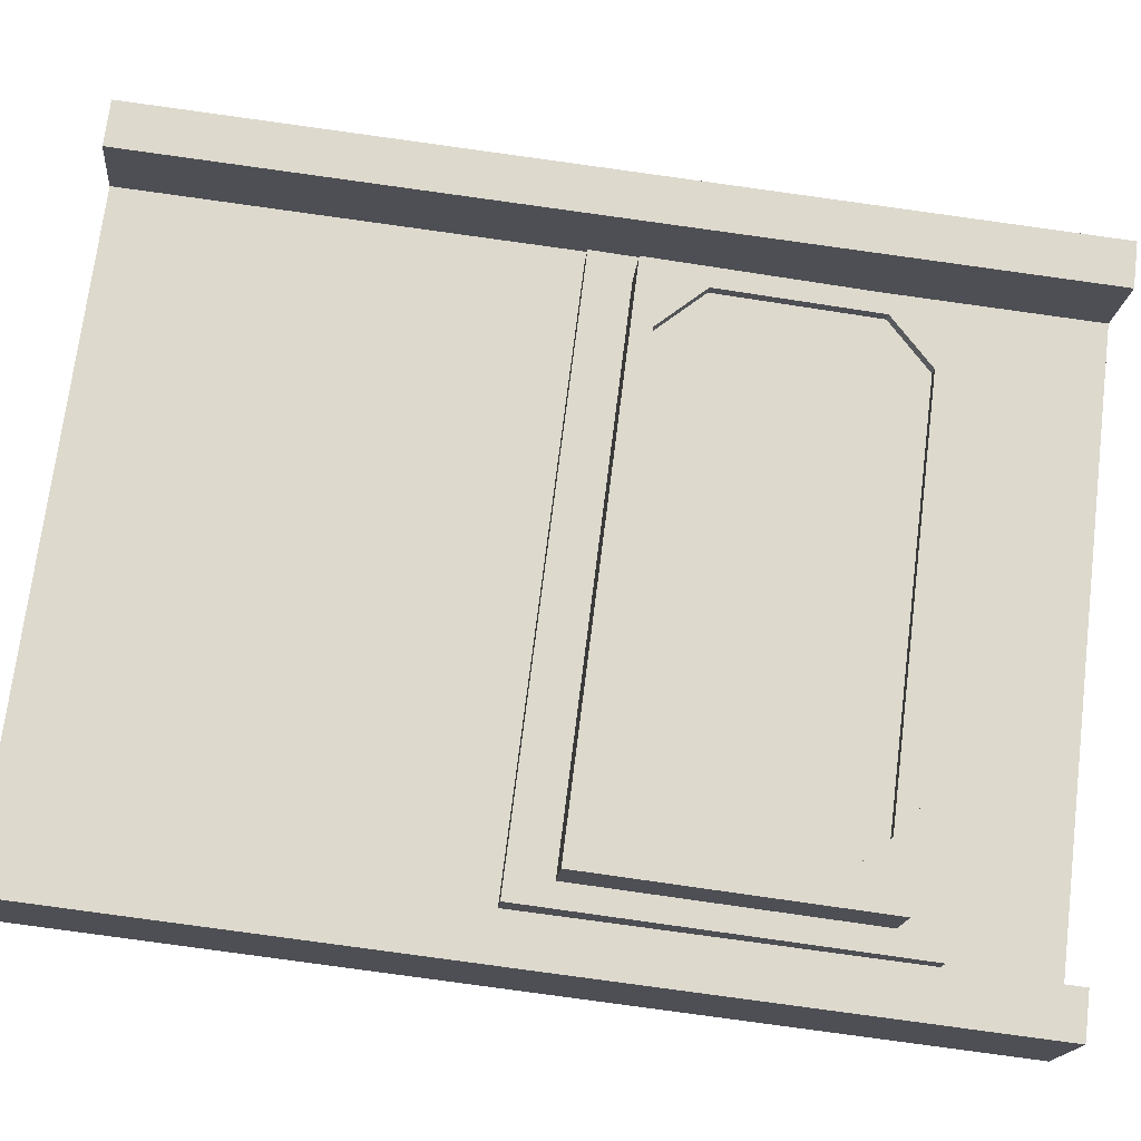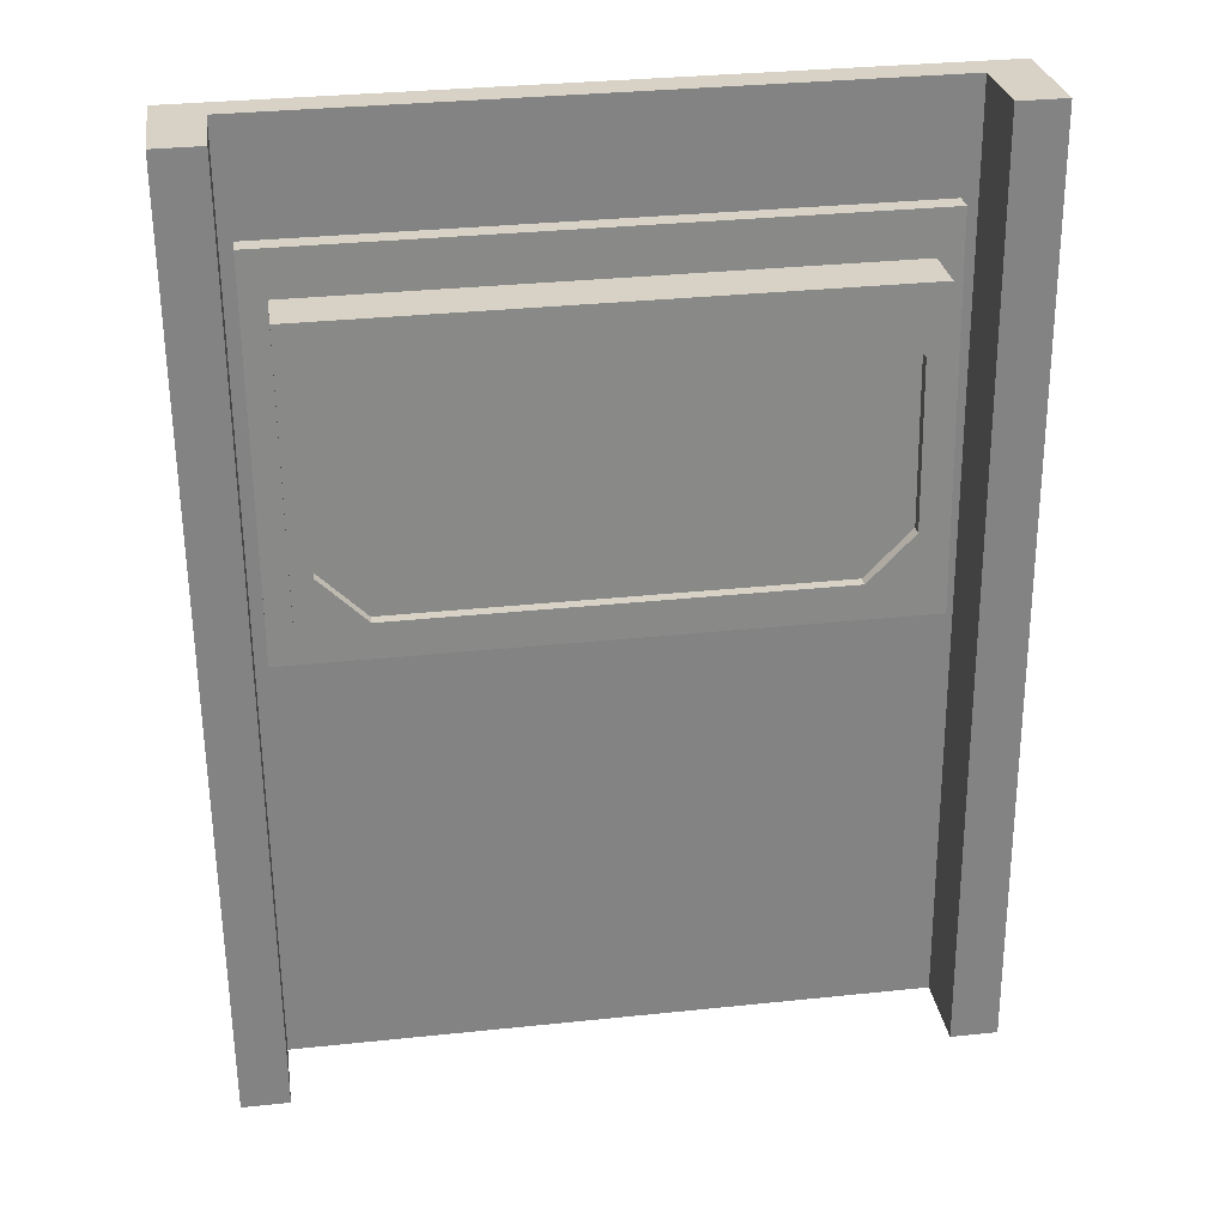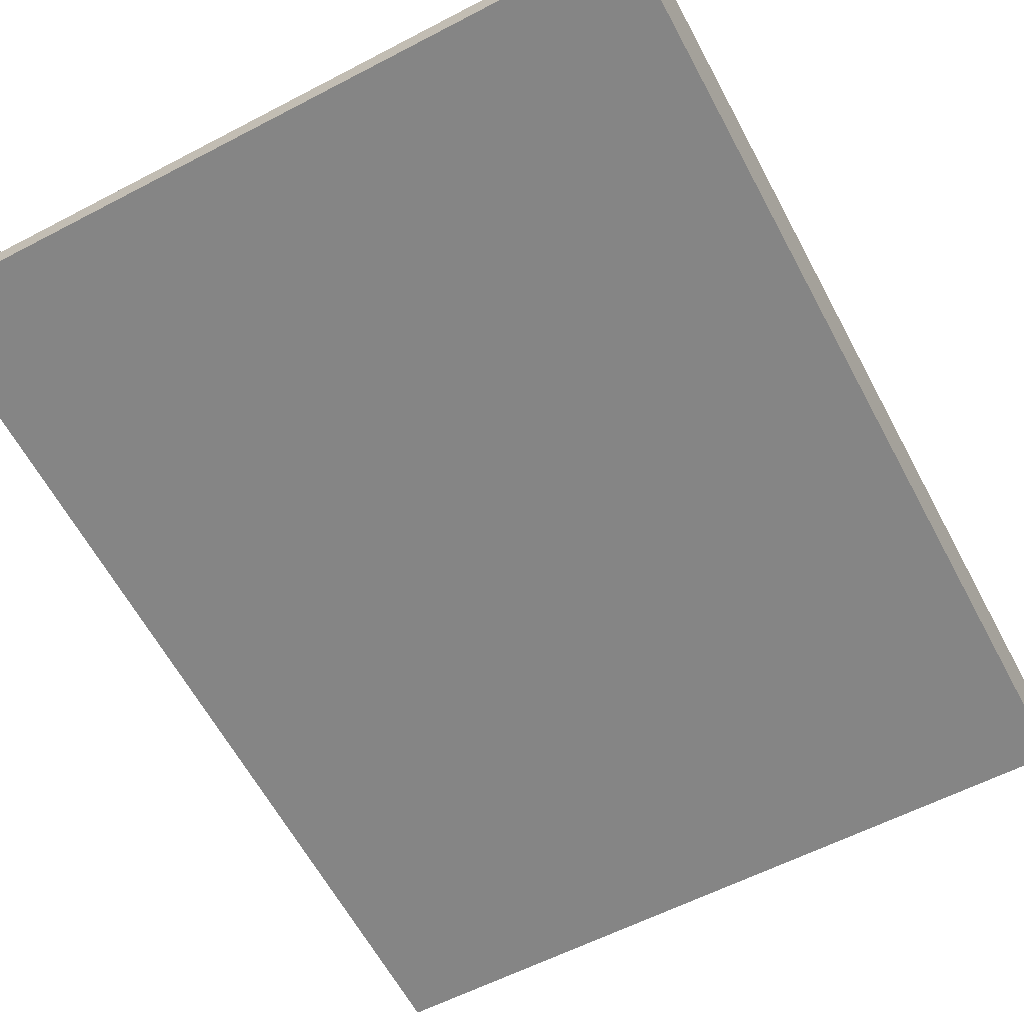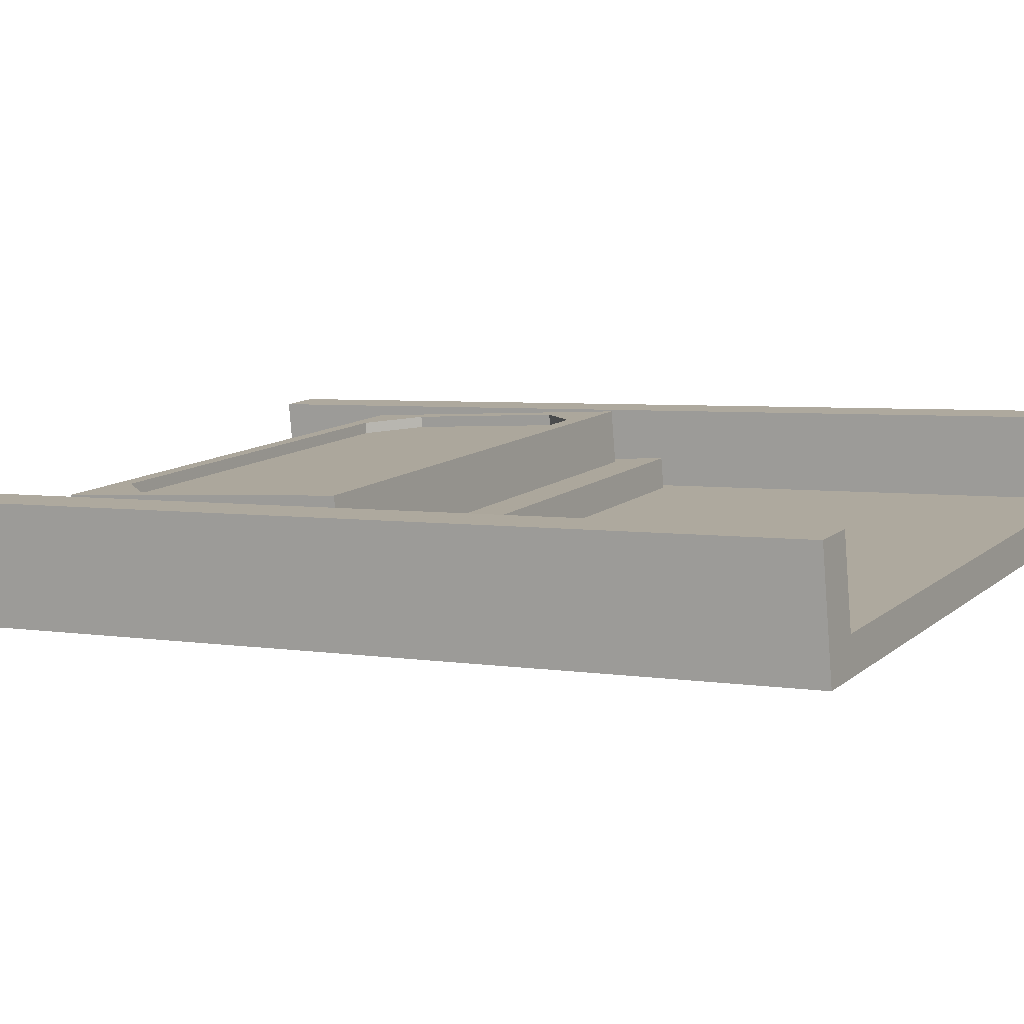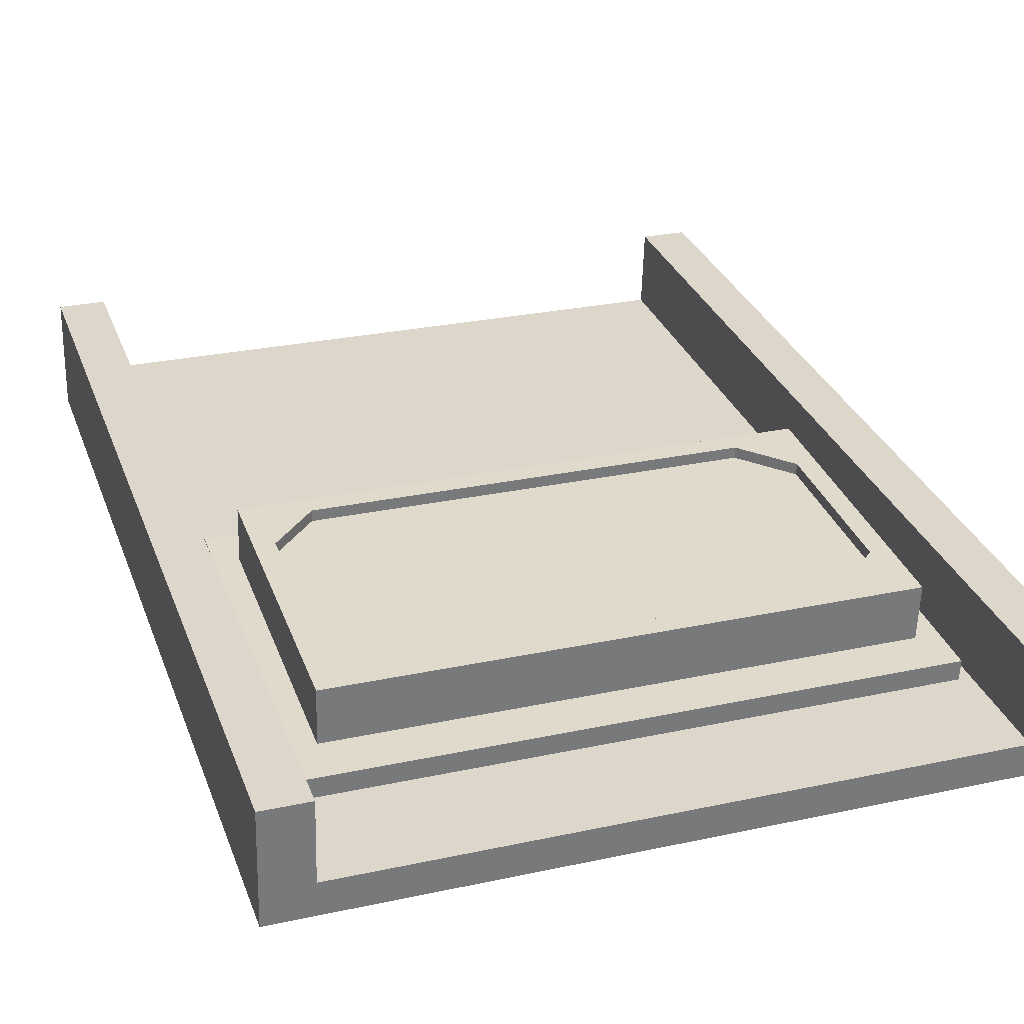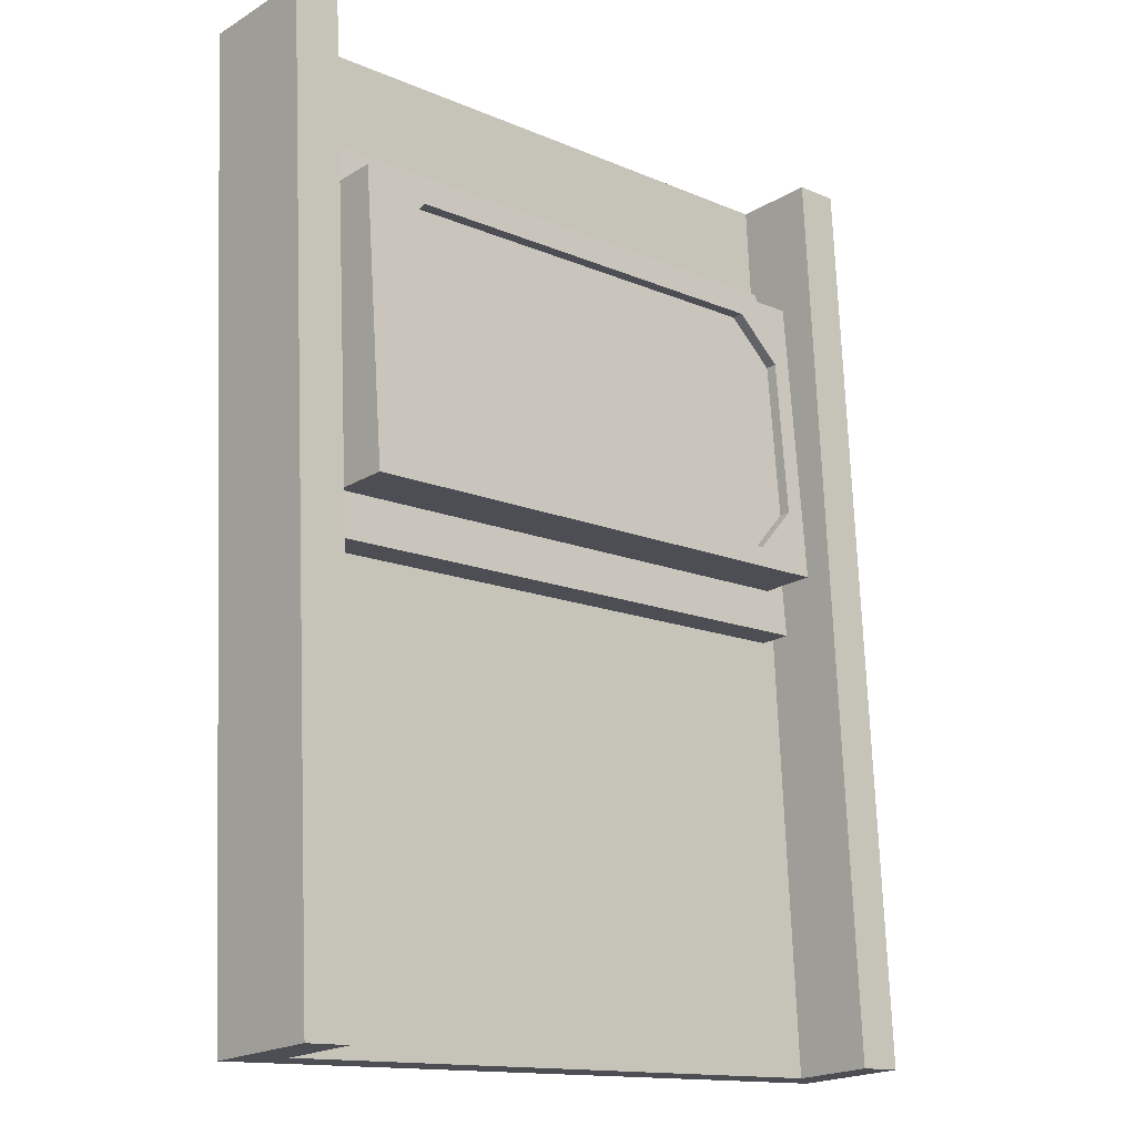
<metadata>
{"format":"obj","ext":"obj","renderer":"f3d","projection":"perspective","resolution":1024,"background":"white","views":[{"elev":72.1,"azim":97.1,"up":"+Z"},{"elev":32.5,"azim":-8.3,"up":"+Y"},{"elev":-59.0,"azim":28.3,"up":"+Z"},{"elev":11.1,"azim":-61.7,"up":"+Z"},{"elev":27.3,"azim":161.6,"up":"+Z"},{"elev":-14.0,"azim":-43.4,"up":"+Y"}]}
</metadata>
<code>
o Wall.004_Cube.097
v -2.374 -1.595 -1.457
v -2.374 4.694 -1.809
v -2.058 -1.595 -1.457
v -2.058 4.694 -1.809
v -2.374 4.673 -2.039
v -2.374 -1.615 -1.687
v -2.058 -1.615 -1.687
v -2.058 4.673 -2.039
v 2.531 4.694 -1.809
v 2.531 -1.595 -1.457
v 2.531 4.673 -2.039
v 2.531 -1.615 -1.687
v 2.214 -1.595 -1.457
v 2.214 4.694 -1.809
v 2.214 4.673 -2.039
v 2.214 -1.615 -1.687
v -2.374 4.742 -1.256
v -2.374 -1.547 -0.9044
v -2.058 -1.547 -0.9044
v -2.058 4.742 -1.256
v 2.531 4.742 -1.256
v 2.531 -1.547 -0.9044
v 2.214 -1.547 -0.9044
v 2.214 4.742 -1.256
v -1.813 1.711 -1.434
v -1.813 3.685 -1.607
v 1.949 1.711 -1.434
v 1.949 3.685 -1.607
v -1.813 3.666 -1.829
v -1.813 1.692 -1.657
v 1.949 1.692 -1.657
v 1.949 3.666 -1.829
v -1.974 3.983 -1.633
v -1.974 1.414 -1.408
v 2.11 1.414 -1.408
v 2.11 3.983 -1.633
v -1.974 3.963 -1.855
v -1.974 1.394 -1.631
v 2.11 1.394 -1.631
v 2.11 3.963 -1.855
v -1.813 1.744 -1.062
v -1.813 3.718 -1.235
v -1.369 1.88 -1.074
v -1.677 2.186 -1.101
v -1.677 3.276 -1.196
v -1.369 3.582 -1.223
v 1.812 2.186 -1.101
v 1.505 1.88 -1.074
v 1.949 1.744 -1.062
v 1.949 3.718 -1.235
v 1.505 3.582 -1.223
v 1.812 3.276 -1.196
v -1.369 1.873 -1.152
v -1.677 2.179 -1.178
v -1.677 3.269 -1.274
v -1.369 3.575 -1.301
v 1.812 2.179 -1.178
v 1.505 1.873 -1.152
v 1.505 3.575 -1.301
v 1.812 3.269 -1.274
f 2 18 17
f 2 20 4
f 5 7 6
f 1 7 3
f 4 5 2
f 1 5 6
f 10 11 9
f 14 11 15
f 15 12 16
f 16 10 13
f 7 13 3
f 8 16 7
f 4 15 8
f 3 14 4
f 23 21 24
f 18 20 17
f 14 23 24
f 10 23 13
f 9 22 10
f 4 19 3
f 14 21 9
f 3 18 1
f 42 25 41
f 30 39 38
f 27 50 49
f 48 41 49
f 25 49 41
f 26 50 28
f 29 31 30
f 27 34 35
f 32 39 31
f 27 36 28
f 35 40 36
f 34 39 35
f 36 37 33
f 34 37 38
f 26 36 33
f 32 37 40
f 26 34 25
f 30 37 29
f 42 51 50
f 52 49 50
f 41 43 44
f 45 46 42
f 47 48 49
f 50 51 52
f 44 42 41
f 2 1 18
f 2 17 20
f 5 8 7
f 1 6 7
f 4 8 5
f 1 2 5
f 10 12 11
f 14 9 11
f 15 11 12
f 16 12 10
f 7 16 13
f 8 15 16
f 4 14 15
f 3 13 14
f 23 22 21
f 18 19 20
f 14 13 23
f 10 22 23
f 9 21 22
f 4 20 19
f 14 24 21
f 3 19 18
f 42 26 25
f 30 31 39
f 27 28 50
f 48 43 41
f 25 27 49
f 26 42 50
f 29 32 31
f 27 25 34
f 32 40 39
f 27 35 36
f 35 39 40
f 34 38 39
f 36 40 37
f 34 33 37
f 26 28 36
f 32 29 37
f 26 33 34
f 30 38 37
f 42 46 51
f 52 47 49
f 44 45 42
f 46 59 51
f 48 53 43
f 45 56 46
f 44 55 45
f 43 54 44
f 51 60 52
f 47 58 48
f 52 57 47
f 46 56 59
f 48 58 53
f 45 55 56
f 44 54 55
f 43 53 54
f 51 59 60
f 47 57 58
f 52 60 57
f 55 54 53
f 53 58 59
f 58 57 59
f 57 60 59
f 59 56 53
f 56 55 53

</code>
